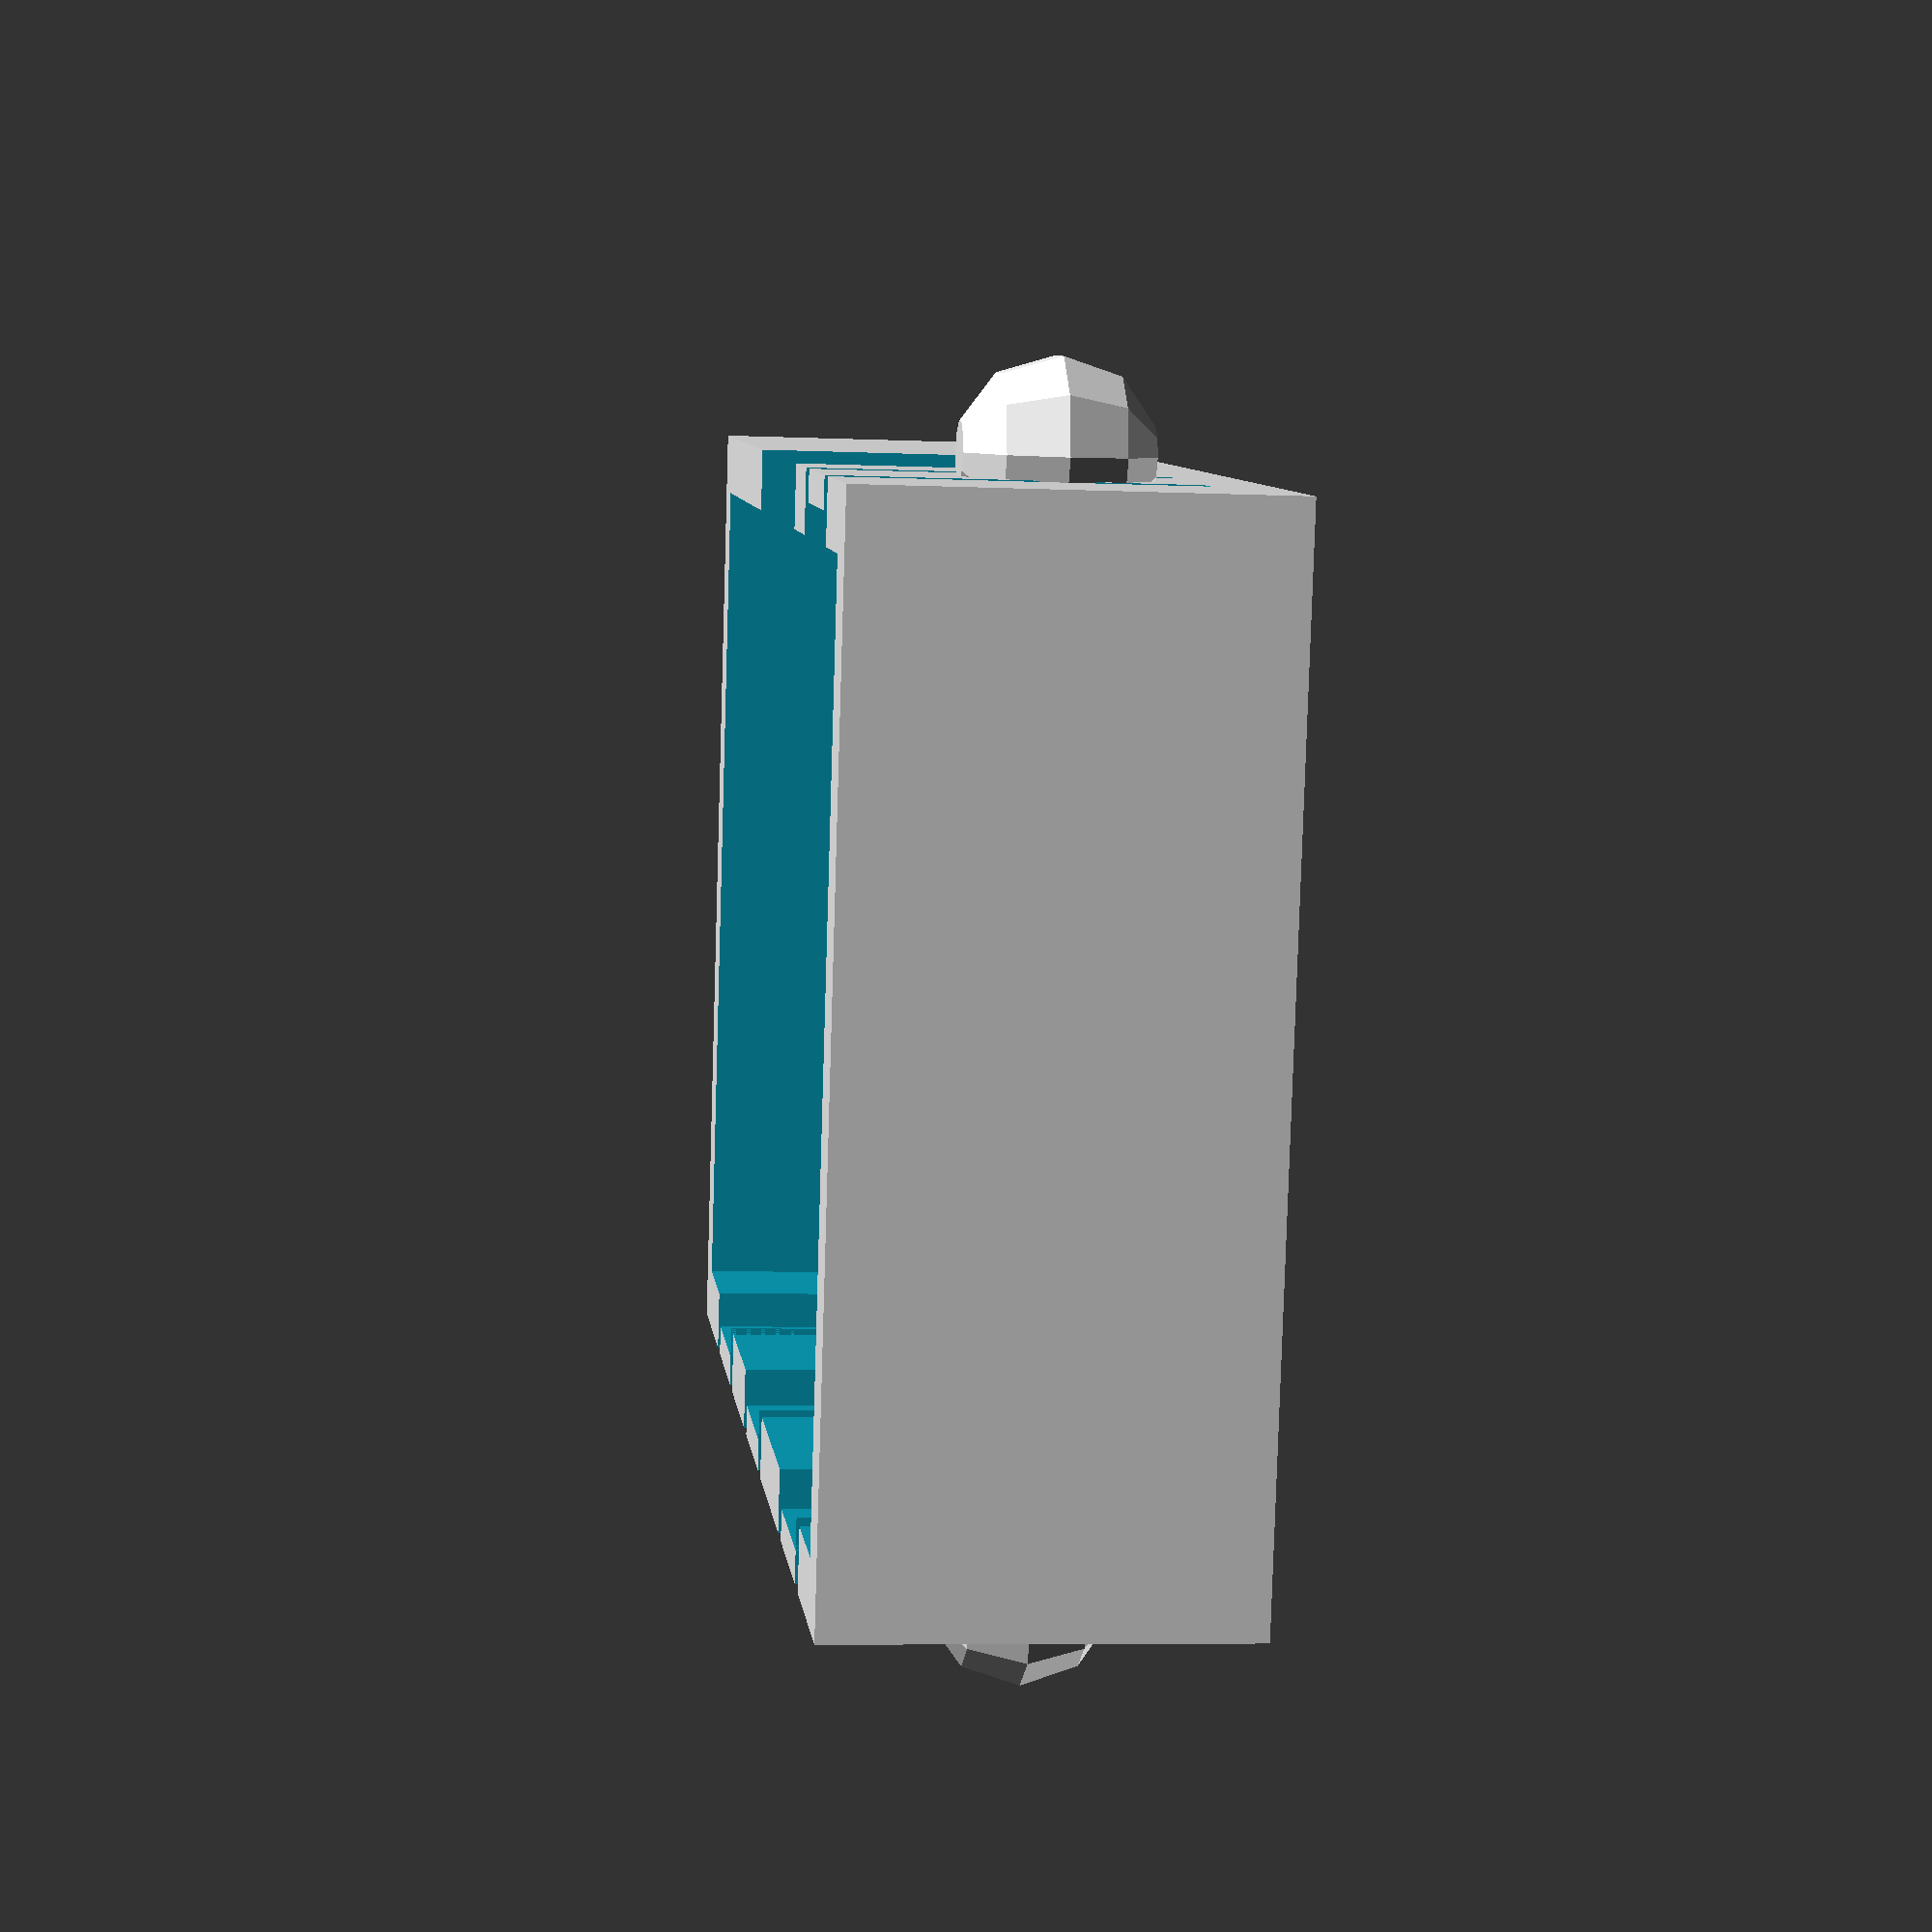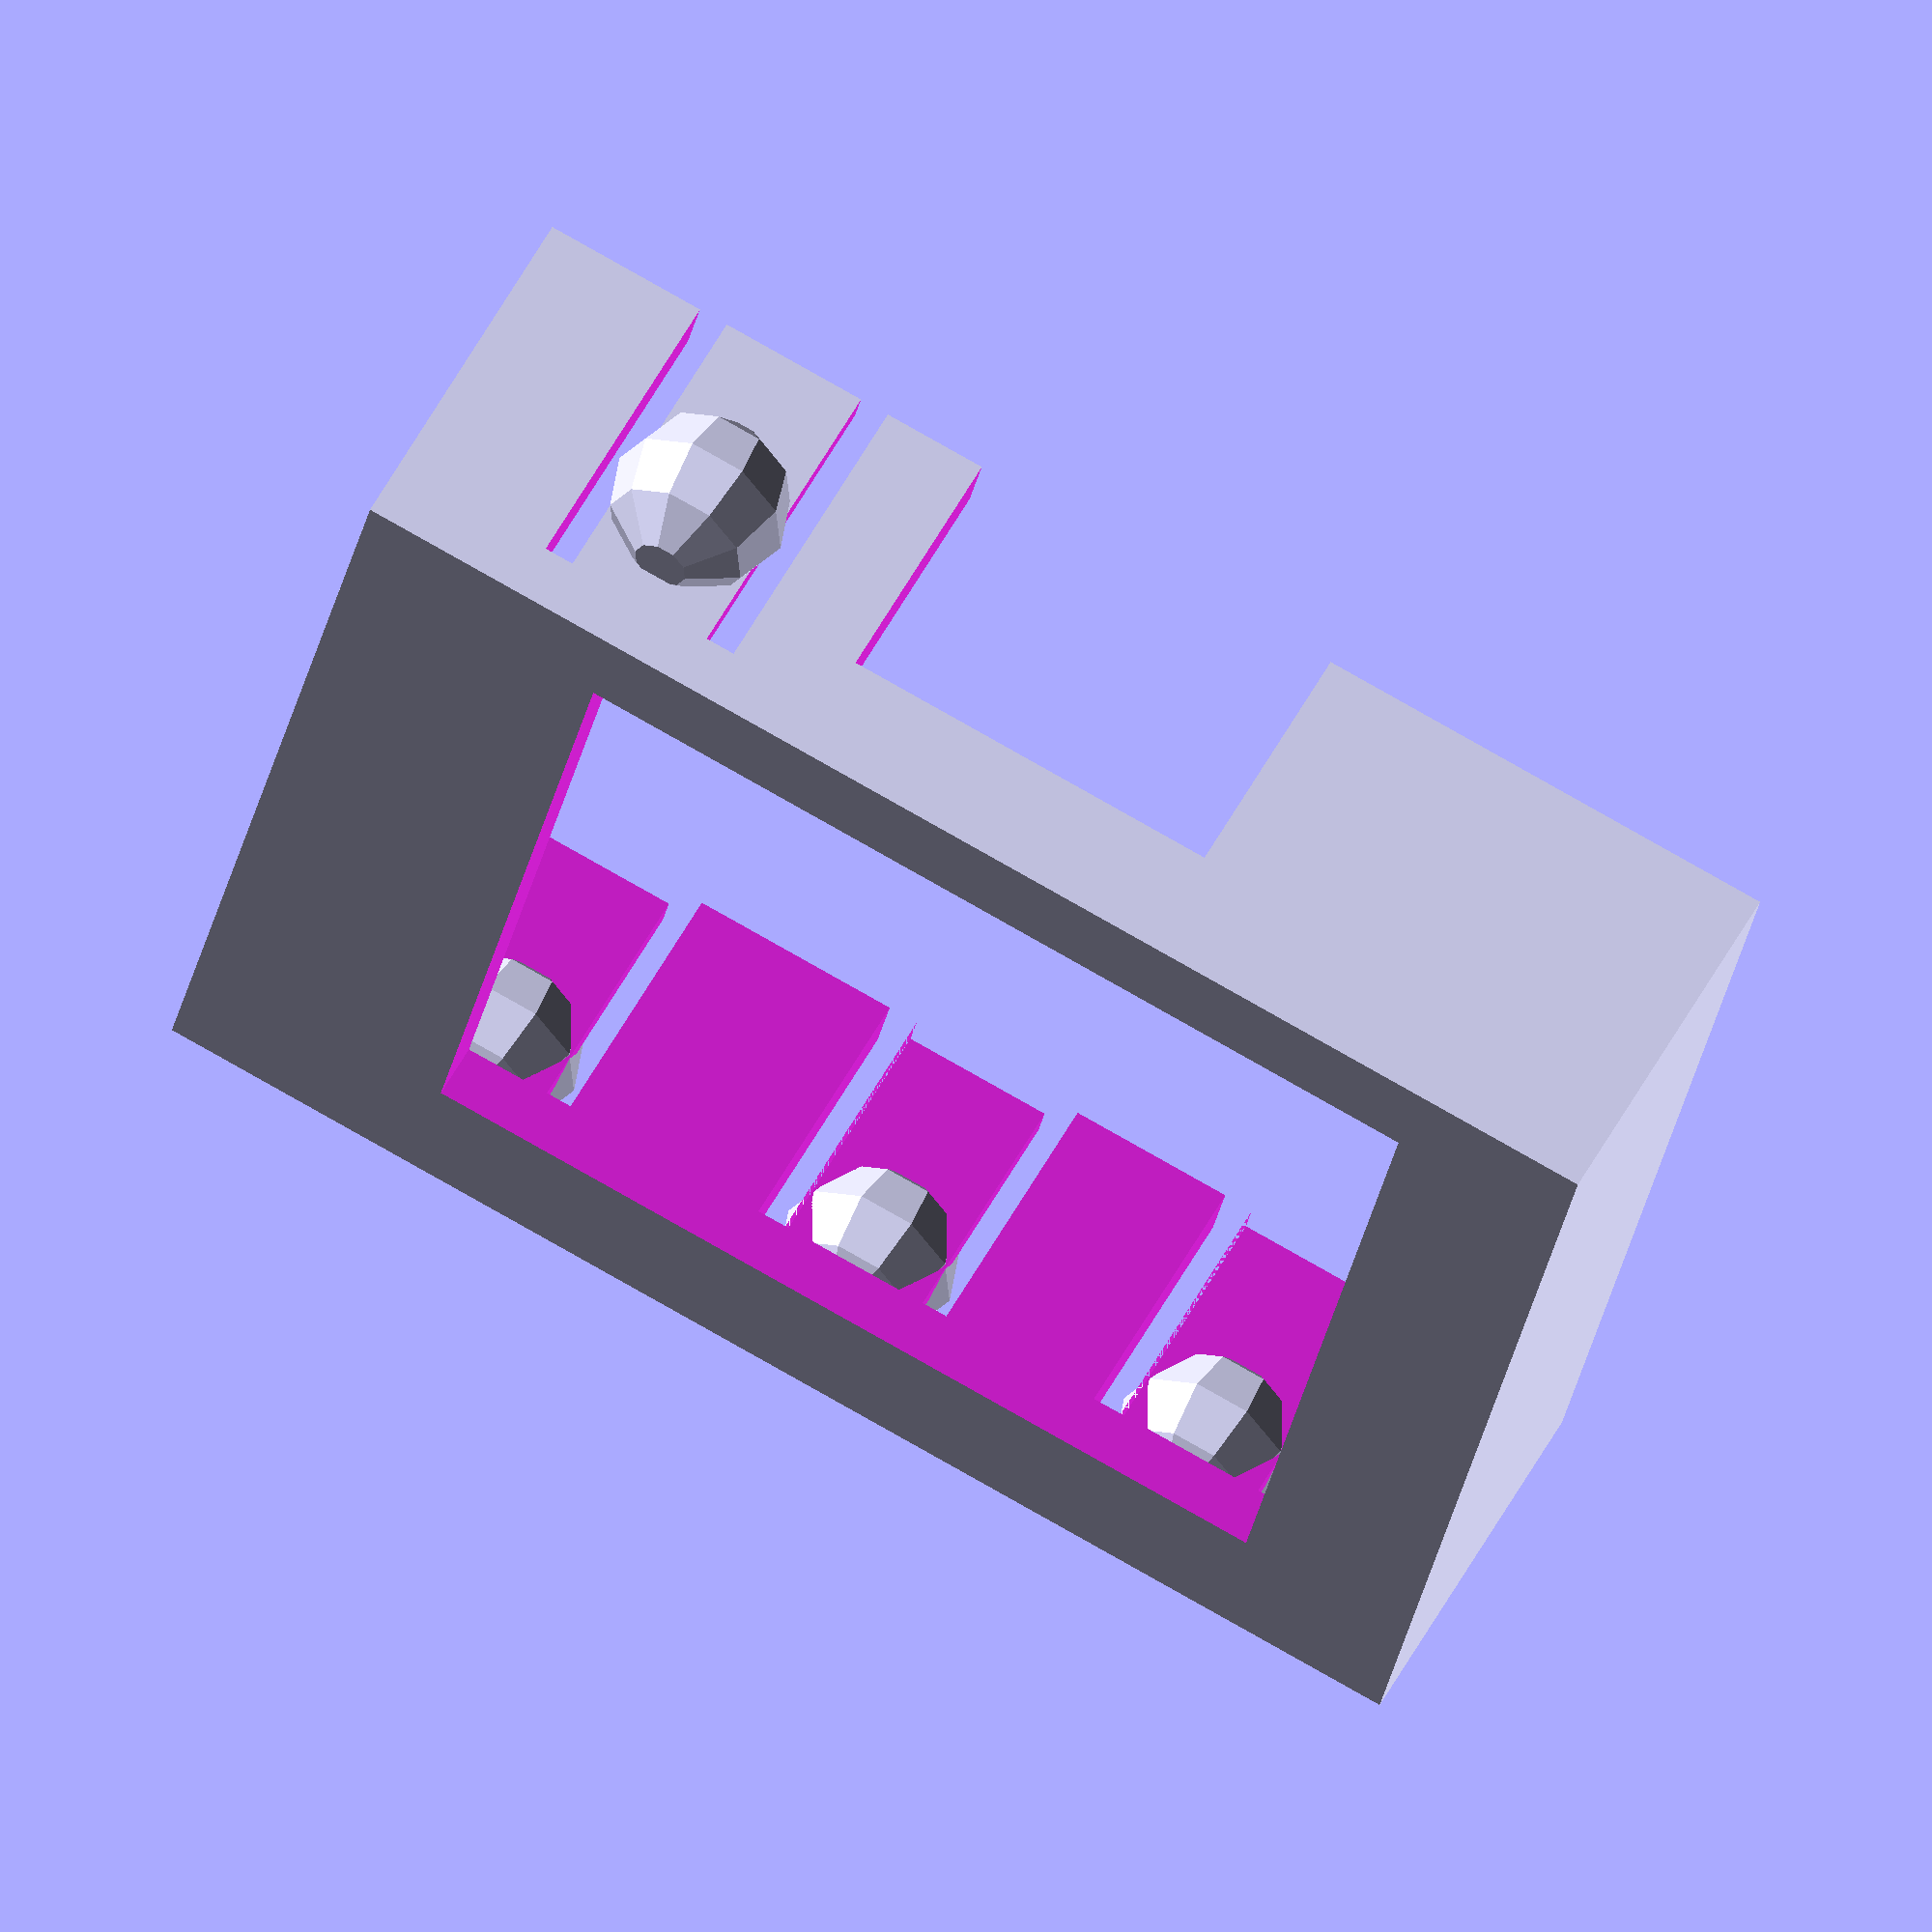
<openscad>
design_version = "V9";
length = 41.0;
width = 28.5;
depth = 9.0;
perimeter = 2;
button_nub = 3;
face_length = 30;
face_width = 25;

union(){
	difference(){
		
		// bounding box
		cube([length+perimeter*2,width+perimeter*2,depth+perimeter*2]);
		
		// space needed to hold GENA
		translate([perimeter,perimeter,-perimeter]){
			cube([length,width,depth+perimeter*2]);
		}
		
		// opening for watch face
		translate([6,3,depth+1]){
			cube([face_length, face_width,perimeter+2]);
		}
		
		// watermark
		rotate([0,180,0]){
			translate([-length/2,width/2,-1.5]){
				linear_extrude(height = 10){
				   text(design_version,size=4);
				}
			}
		}
		
		// usb opening
		translate([16,-1,-1]){
			cube([13,perimeter+2,depth+1]);
		}
		
		// left button slot
		translate([32.5,-1,-1]){
			cube([1,perimeter+2,depth+perimeter+1]);
		}
		translate([32.5,perimeter-1,-1]){
			cube([6,2,depth+perimeter+1]);
		}
		translate([38.5,-1,-1]){
			cube([1,perimeter+2,depth+perimeter+1]);
		}
		
		// right top button slot
		translate([6,width+1,-1]){
			cube([1,perimeter+2,depth+perimeter+1]);
		}
		translate([6,width+perimeter-1,-1]){
			cube([6,2,depth+perimeter+1]);
		}
		translate([12,width+1,-1]){
			cube([1,perimeter+2,depth+perimeter+1]);
		}
		
		// right middle button slot
		translate([18.5,width+1,-1]){
			cube([1,perimeter+2,depth+perimeter+1]);
		}
		translate([18.5,width+perimeter-1,-1]){
			cube([6,2,depth+perimeter+1]);
		}
		translate([24.5,width+1,-1]){
			cube([1,perimeter+2,depth+perimeter+1]);
		}
		
		// right bottom button slot
		translate([32.5,width+1,-1]){
			cube([1,perimeter+2,depth+perimeter+1]);
		}
		translate([32.5,width+perimeter-1,-1]){
			cube([6,2,depth+perimeter+1]);
		}
		translate([38.5,width+1,-1]){
			cube([1,perimeter+2,depth+perimeter+1]);
		}
	}

	// left button nub
	translate([36,-.7,depth-perimeter]){
		sphere(r=button_nub);
	}
	
	// right top button nub
	translate([9.5,width+perimeter+(button_nub/2)+1.2,depth-perimeter]){
		sphere(r=button_nub);
	}
	
	// right middle button nub
	translate([22,width+perimeter+(button_nub/2)+1.2,depth-perimeter]){
		sphere(r=button_nub);
	}
	
	// right bottom button nub
	translate([36,width+perimeter+(button_nub/2)+1.2,depth-perimeter]){
		sphere(r=button_nub);
	}
}
</openscad>
<views>
elev=6.7 azim=165.5 roll=262.9 proj=p view=wireframe
elev=127.8 azim=12.8 roll=153.0 proj=o view=solid
</views>
